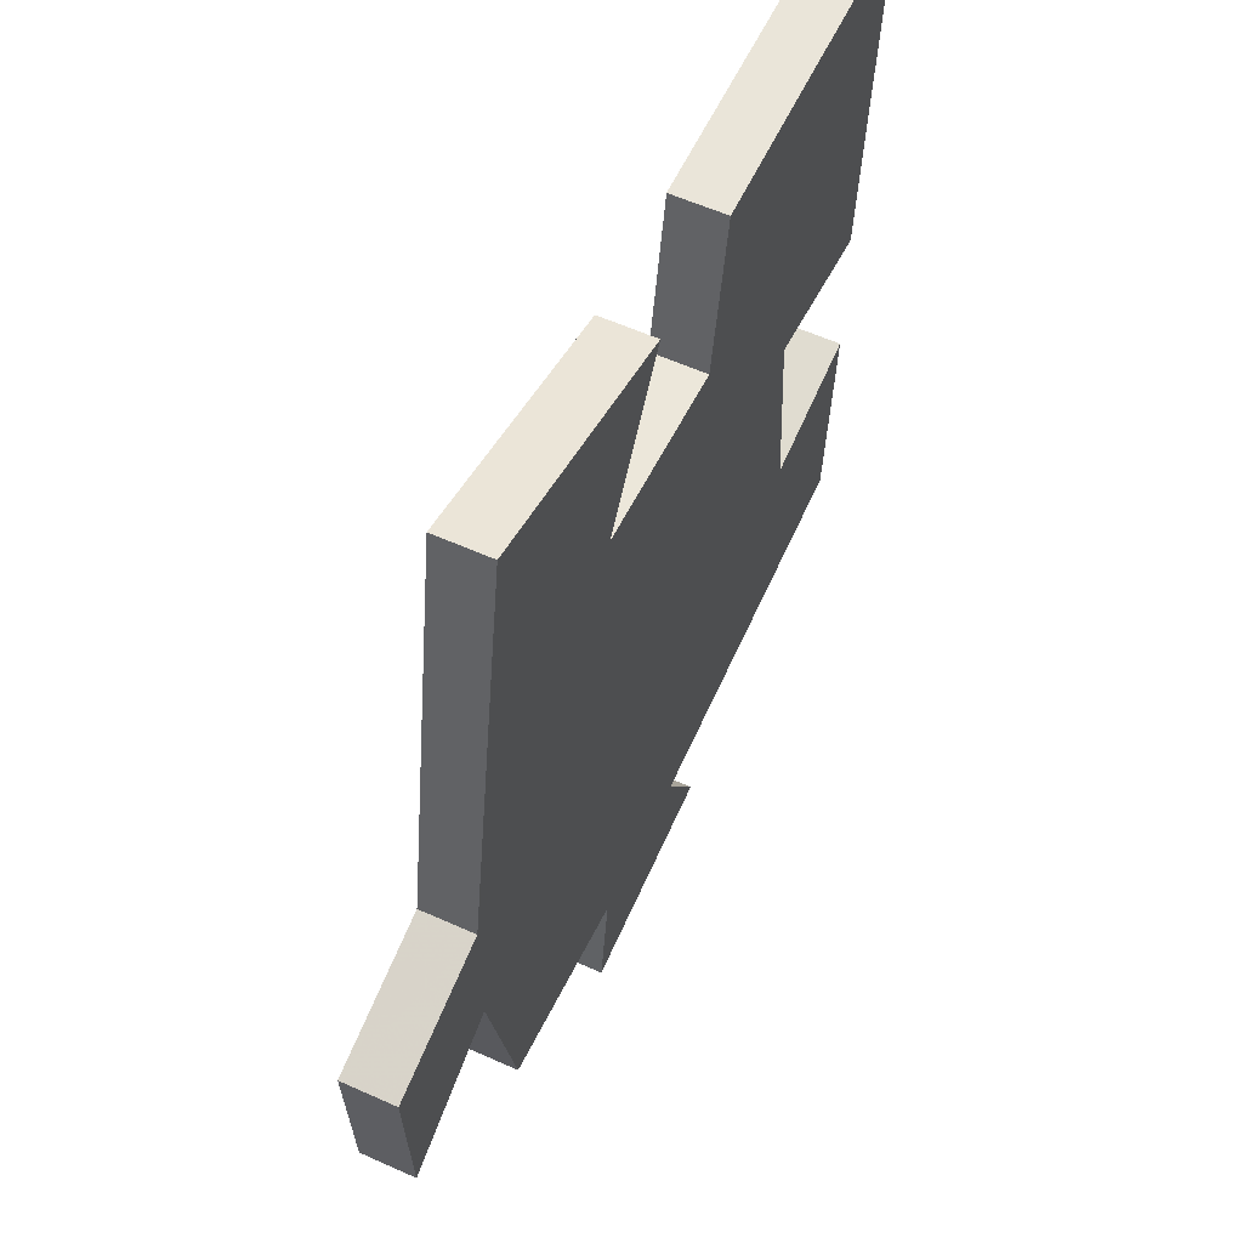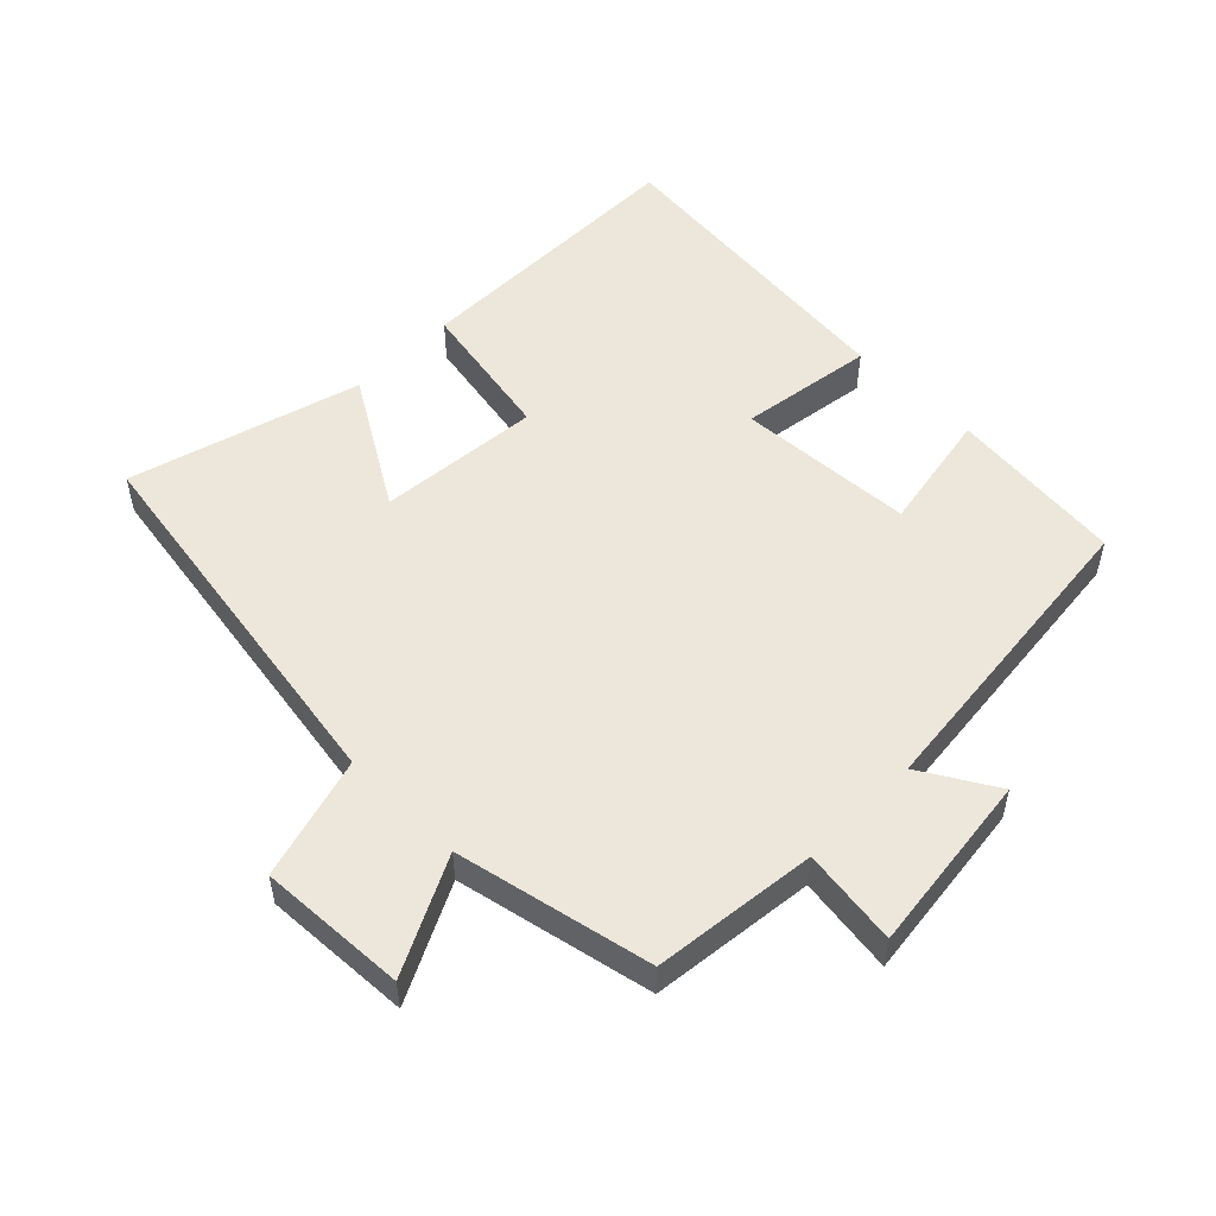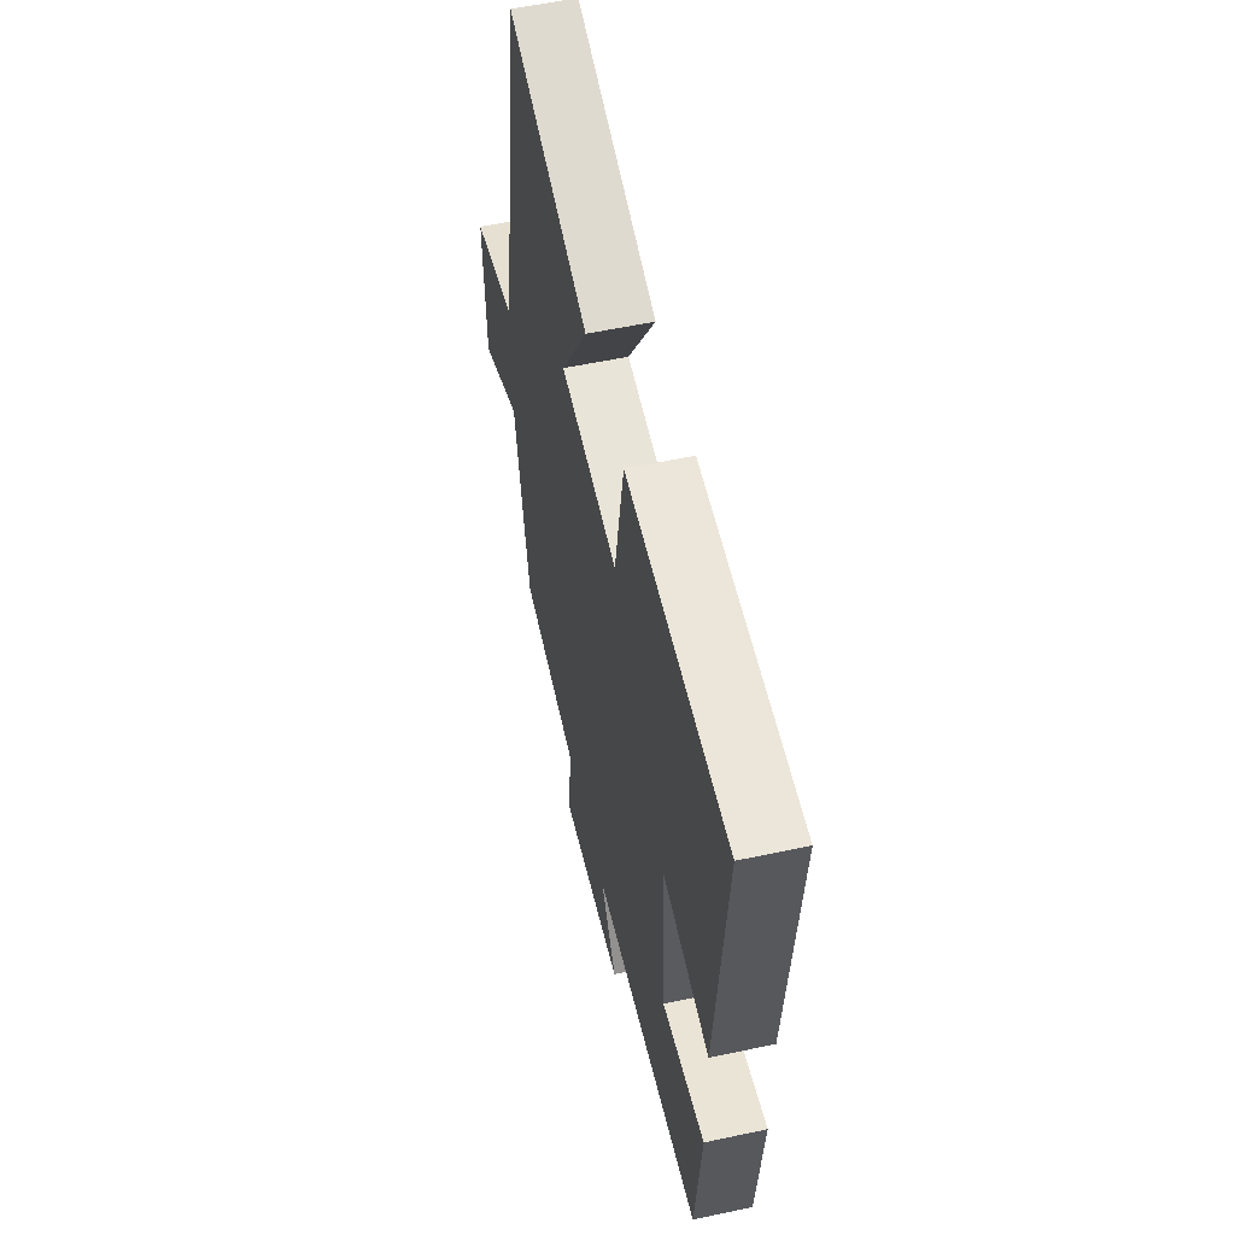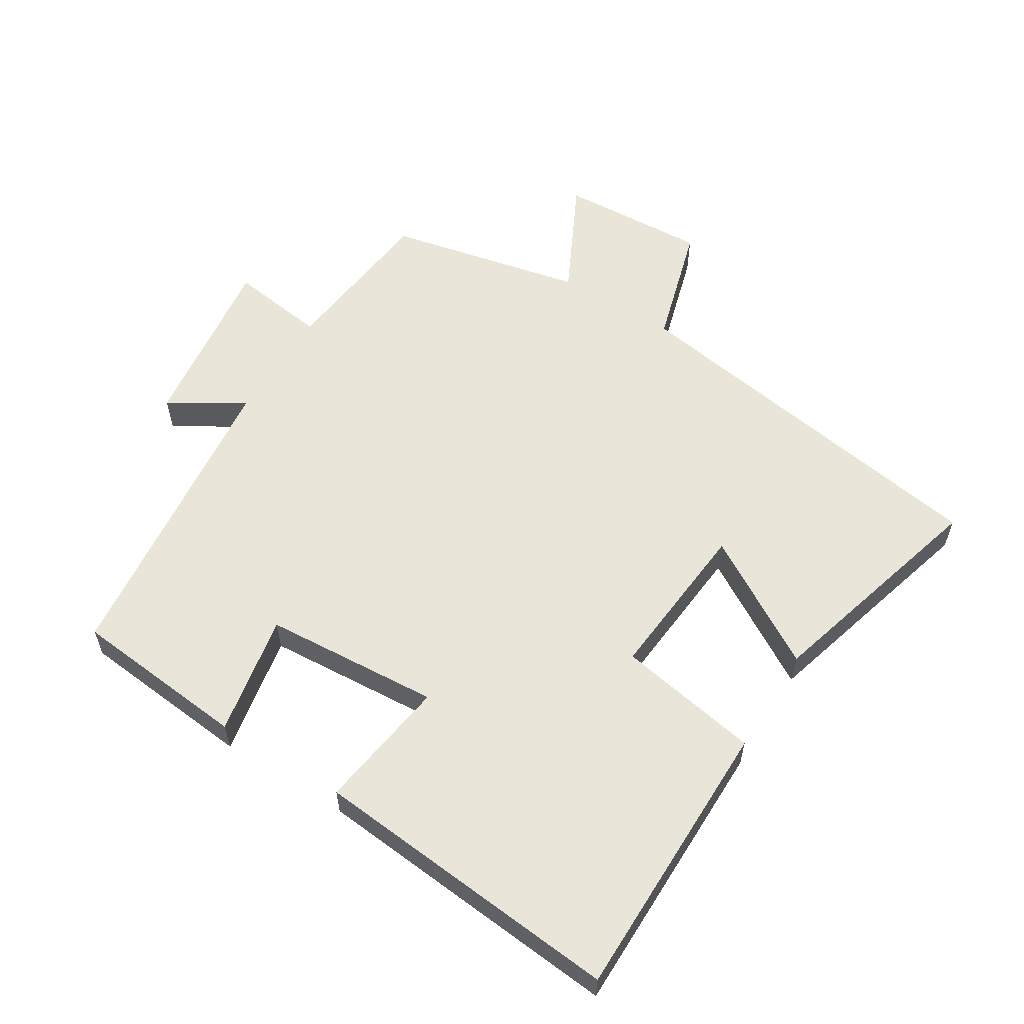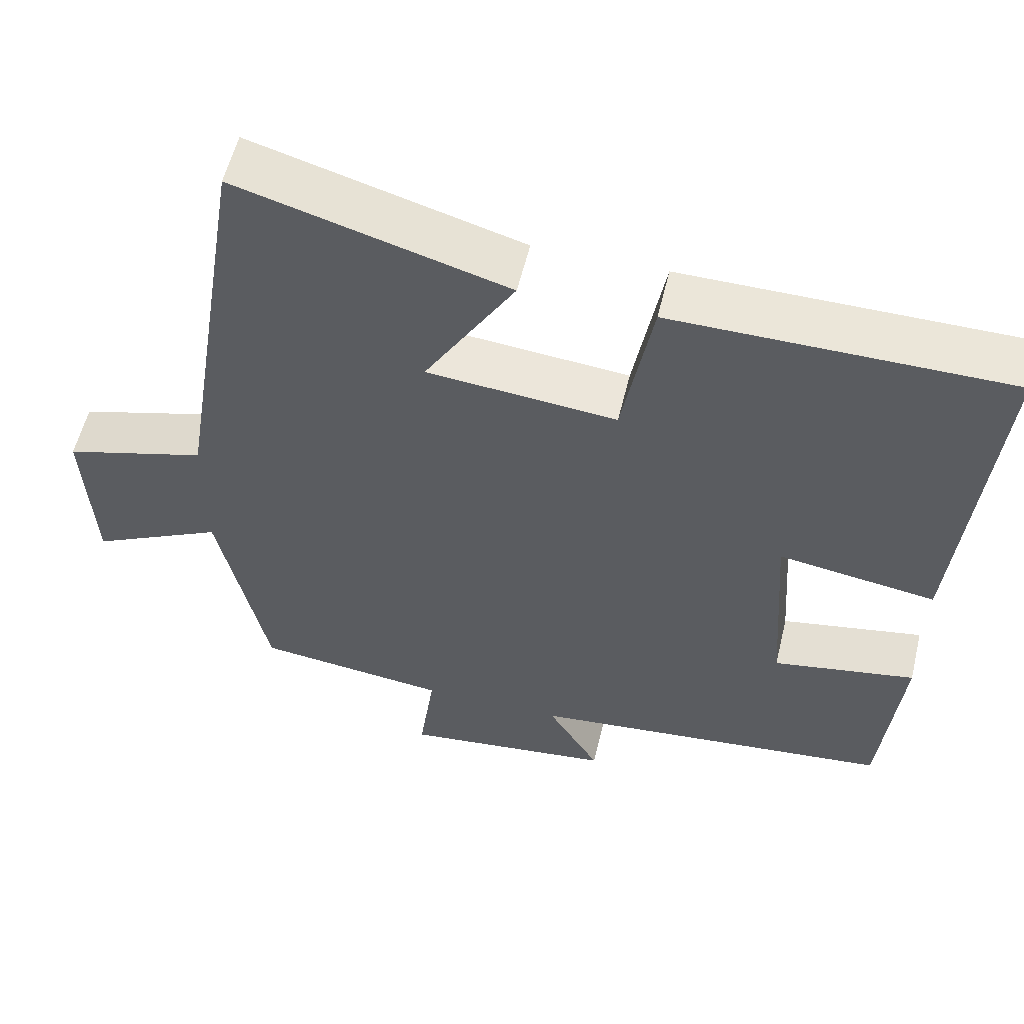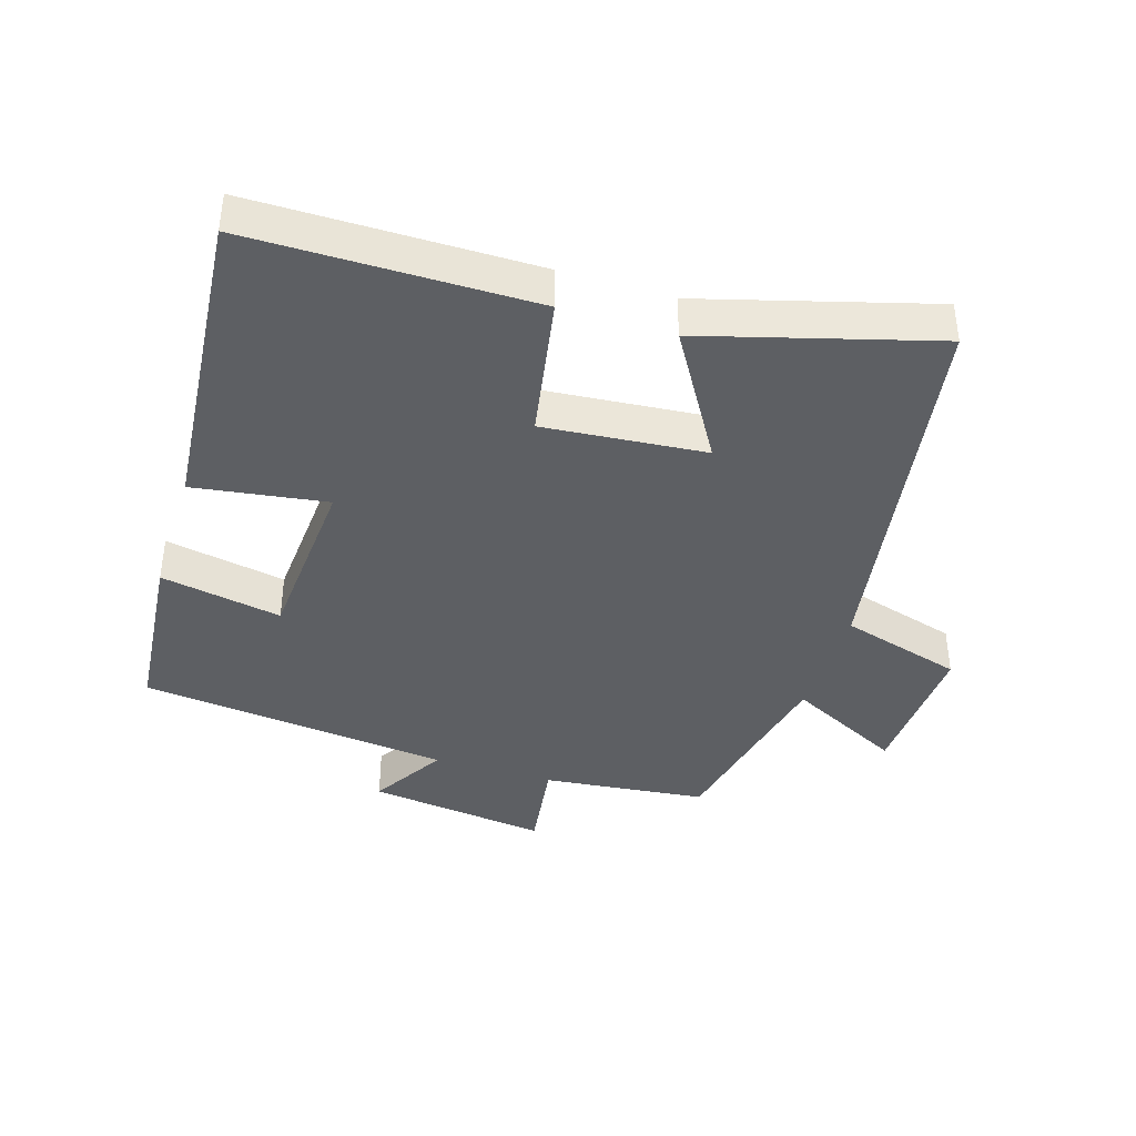
<metadata>
{"format":"obj","ext":"obj","renderer":"f3d","projection":"perspective","resolution":1024,"background":"white","views":[{"elev":58.4,"azim":114.9,"up":"+Z"},{"elev":52.9,"azim":134.9,"up":"+Y"},{"elev":55.9,"azim":-102.7,"up":"+Z"},{"elev":58.4,"azim":-58.3,"up":"+Y"},{"elev":56.4,"azim":-166.5,"up":"+Z"},{"elev":-40.4,"azim":-17.4,"up":"+Y"}]}
</metadata>
<code>
v -0.544 0.07 0.498
v -0.111 0.07 0.5
v -0.072 0.07 0.283
v 0.174 0.07 0.305
v 0.057 0.07 0.5
v 0.407 0.07 0.599
v 0.5 0.07 0.015
v 0.686 0.07 -0.038
v 0.674 0.07 -0.262
v 0.5 0.07 -0.175
v 0.436 0.07 -0.472
v 0.187 0.07 -0.5
v 0.207 0.07 -0.647
v -0.067 0.07 -0.613
v 0.001 0.07 -0.5
v -0.474 0.07 -0.449
v -0.5 0.07 -0.182
v -0.315 0.07 -0.216
v -0.297 0.07 0.052
v -0.5 0.07 0.022
v -0.544 0 0.498
v -0.111 0 0.5
v -0.072 0 0.283
v 0.174 0 0.305
v 0.057 0 0.5
v 0.407 0 0.599
v 0.5 0 0.015
v 0.686 0 -0.038
v 0.674 0 -0.262
v 0.5 0 -0.175
v 0.436 0 -0.472
v 0.187 0 -0.5
v 0.207 0 -0.647
v -0.067 0 -0.613
v 0.001 0 -0.5
v -0.474 0 -0.449
v -0.5 0 -0.182
v -0.315 0 -0.216
v -0.297 0 0.052
v -0.5 0 0.022
f 19 20 1 2
f 18 19 2 3
f 15 16 17 18
f 15 18 3 4
f 12 13 14 15
f 10 11 12 15
f 10 15 4
f 7 8 9 10
f 6 7 10
f 4 5 6 10
f 22 21 40 39
f 23 22 39 38
f 38 37 36 35
f 24 23 38 35
f 35 34 33 32
f 35 32 31 30
f 24 35 30
f 30 29 28 27
f 30 27 26
f 30 26 25 24
f 1 21 22 2
f 2 22 23 3
f 3 23 24 4
f 4 24 25 5
f 5 25 26 6
f 6 26 27 7
f 7 27 28 8
f 8 28 29 9
f 9 29 30 10
f 10 30 31 11
f 11 31 32 12
f 12 32 33 13
f 13 33 34 14
f 14 34 35 15
f 15 35 36 16
f 16 36 37 17
f 17 37 38 18
f 18 38 39 19
f 19 39 40 20
f 20 40 21 1

</code>
